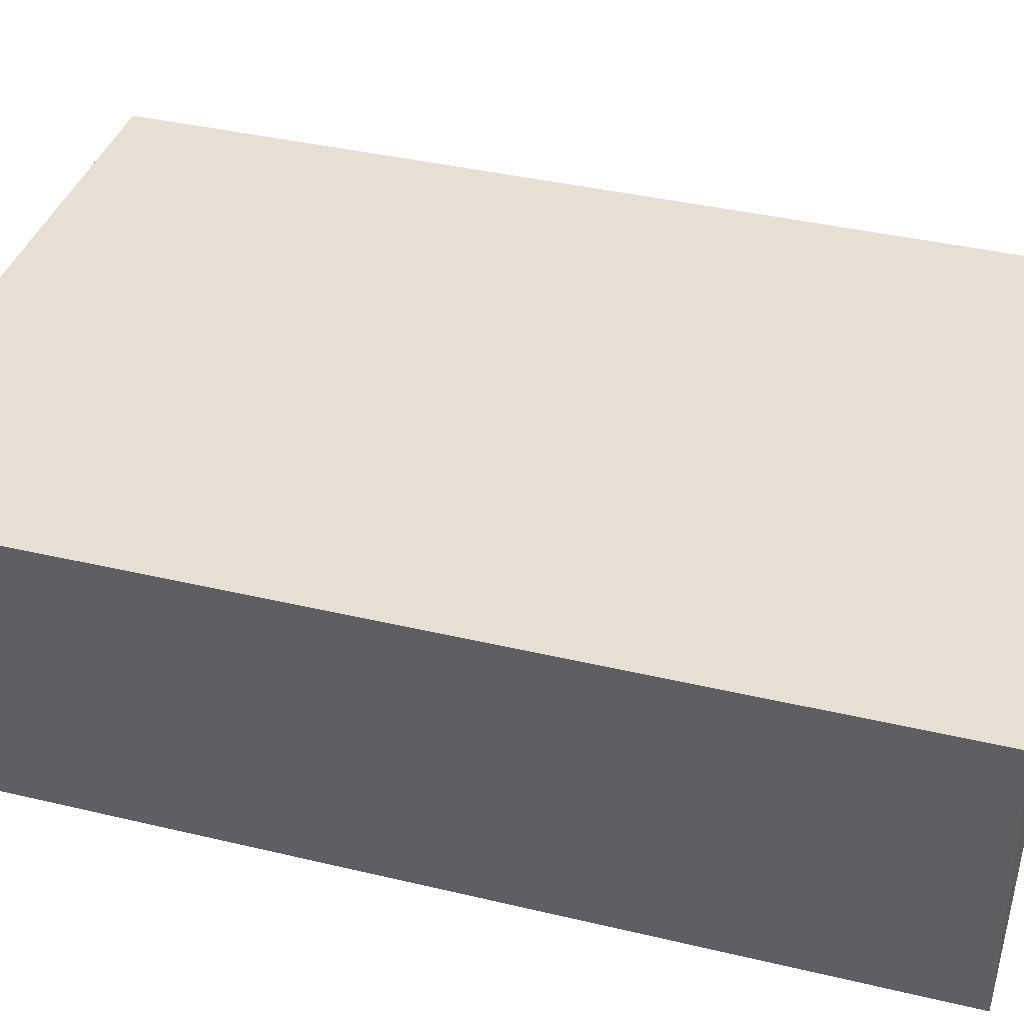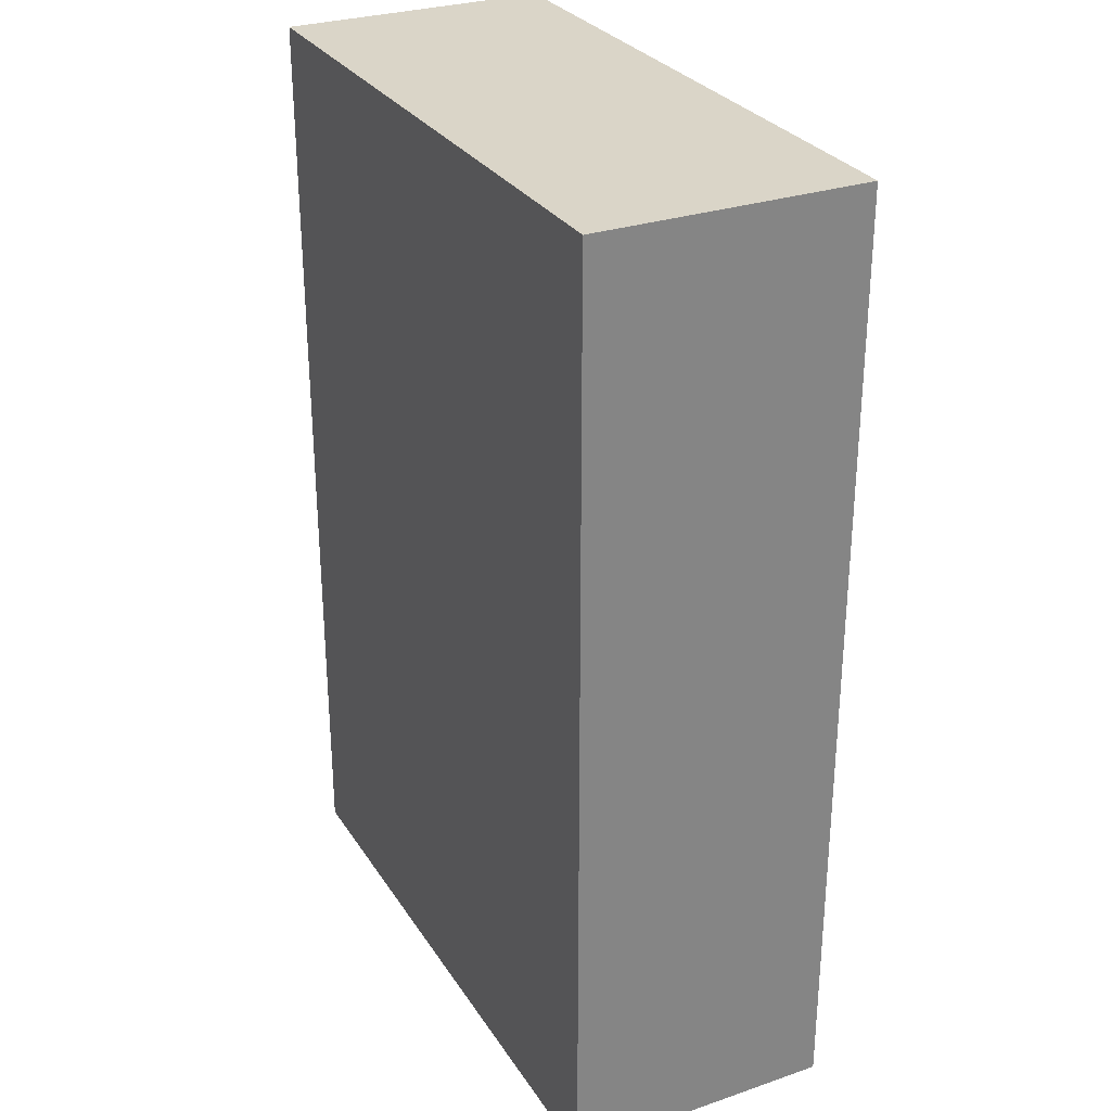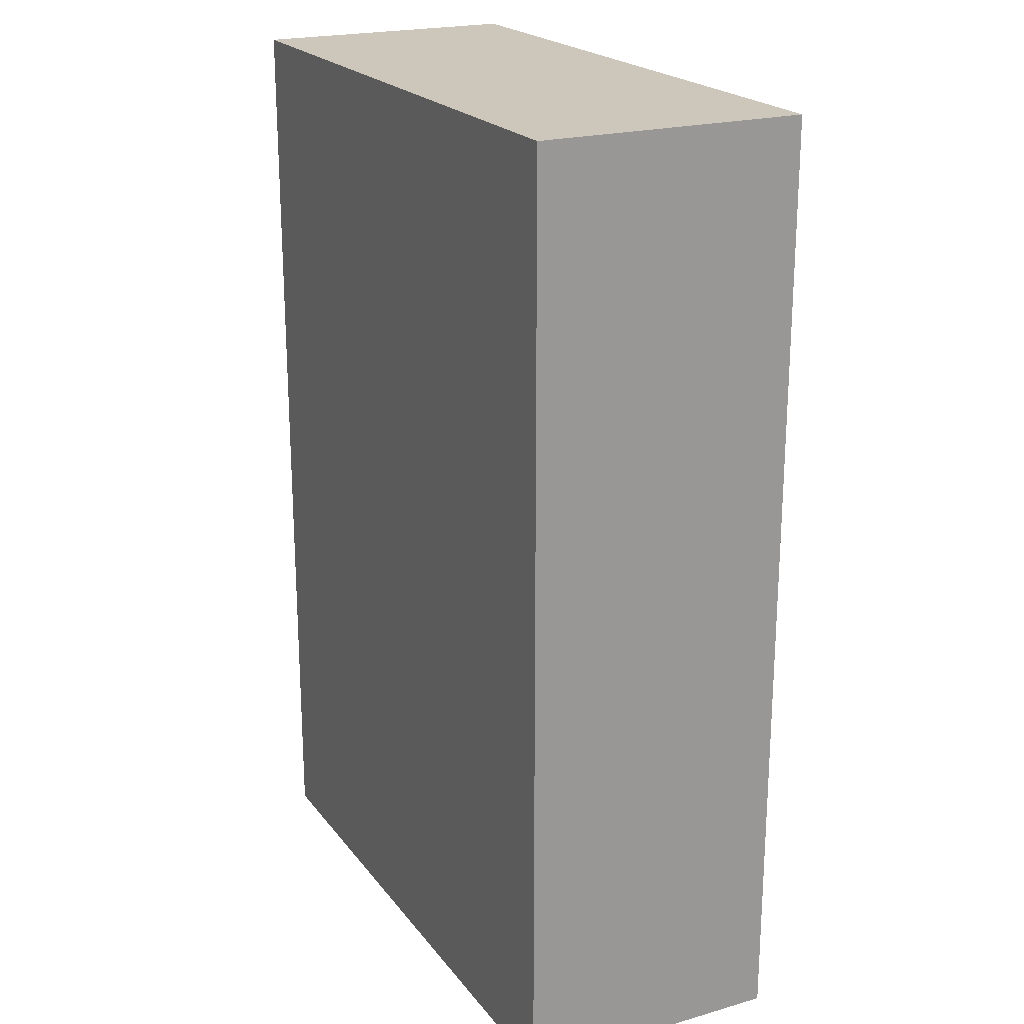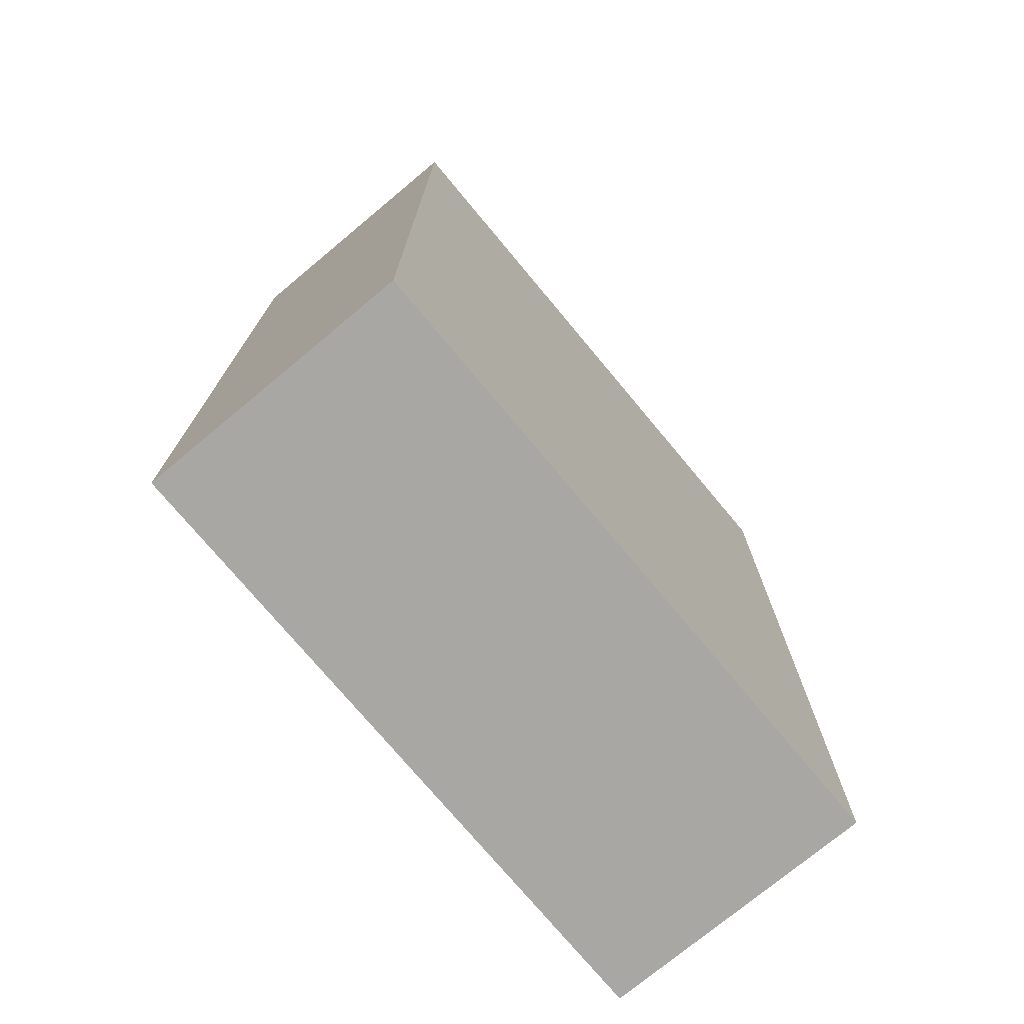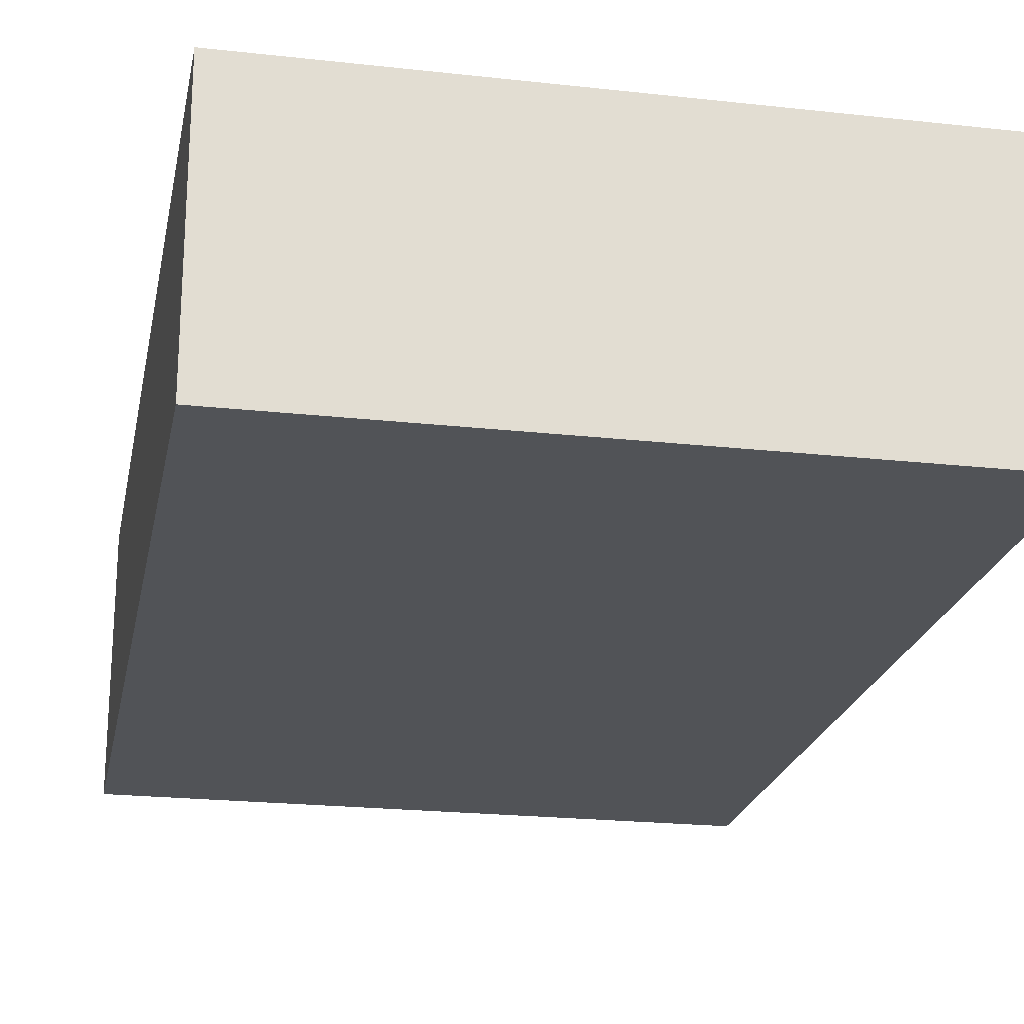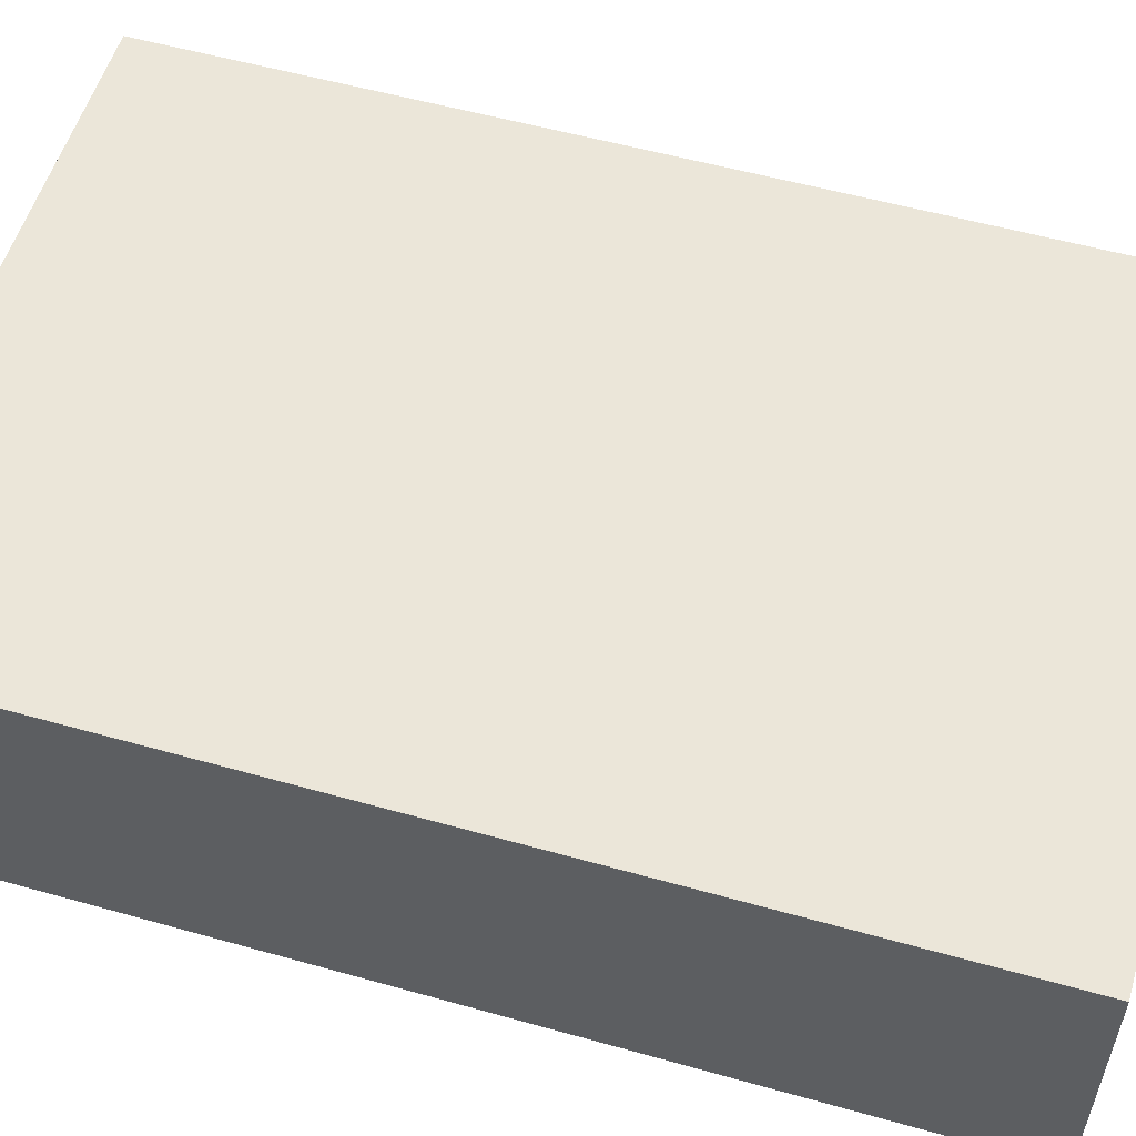
<metadata>
{"format":"obj","ext":"obj","renderer":"f3d","projection":"perspective","resolution":1024,"background":"white","views":[{"elev":38.4,"azim":106.8,"up":"+Z"},{"elev":29.2,"azim":-116.7,"up":"+Y"},{"elev":21.4,"azim":63.2,"up":"+Y"},{"elev":-74.6,"azim":-50.2,"up":"+Y"},{"elev":-21.9,"azim":169.0,"up":"+Z"},{"elev":55.2,"azim":106.5,"up":"+Z"}]}
</metadata>
<code>
g pb_Mesh244096
v -1 -6.5 -0.5
v -8 -6.5 -0.5
v -1 4 -0.5
v -8 4 -0.5
v -8 -6.5 -0.5
v -8 -6.5 -3.5
v -8 4 -0.5
v -8 4 -3.5
v -8 -6.5 -3.5
v -1 -6.5 -3.5
v -8 4 -3.5
v -1 4 -3.5
v -1 -6.5 -3.5
v -1 -6.5 -0.5
v -1 4 -3.5
v -1 4 -0.5
v -1 4 -0.5
v -8 4 -0.5
v -1 4 -3.5
v -8 4 -3.5
v -1 -6.5 -3.5
v -8 -6.5 -3.5
v -1 -6.5 -0.5
v -8 -6.5 -0.5
g pb_Mesh244096_0
g pb_Mesh244096_1
f 3 2 1
f 3 4 2
f 7 6 5
f 7 8 6
f 11 10 9
f 11 12 10
f 15 14 13
f 15 16 14
f 19 18 17
f 19 20 18
f 23 22 21
f 23 24 22

</code>
